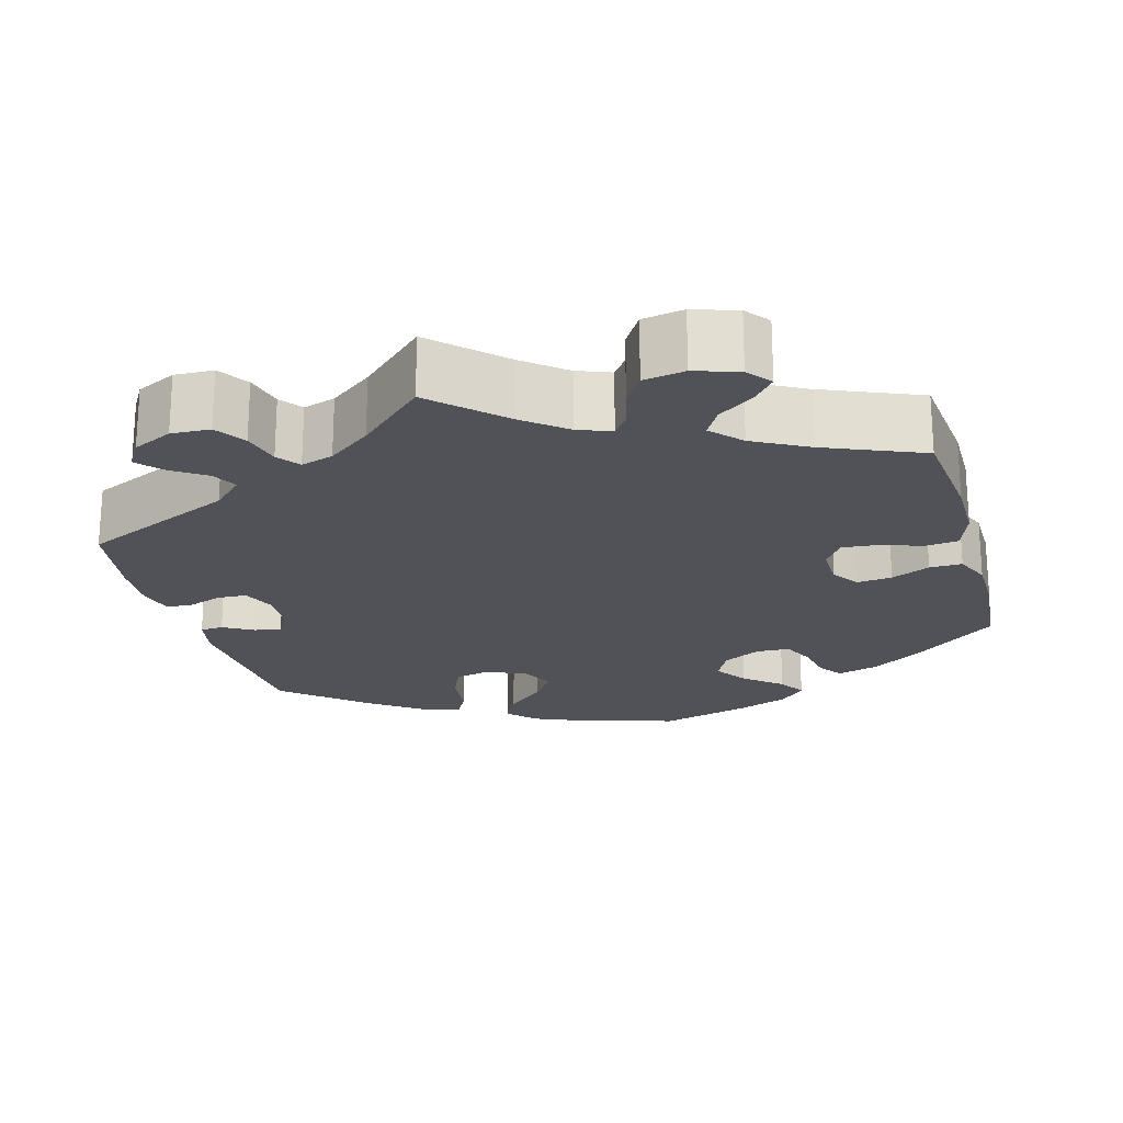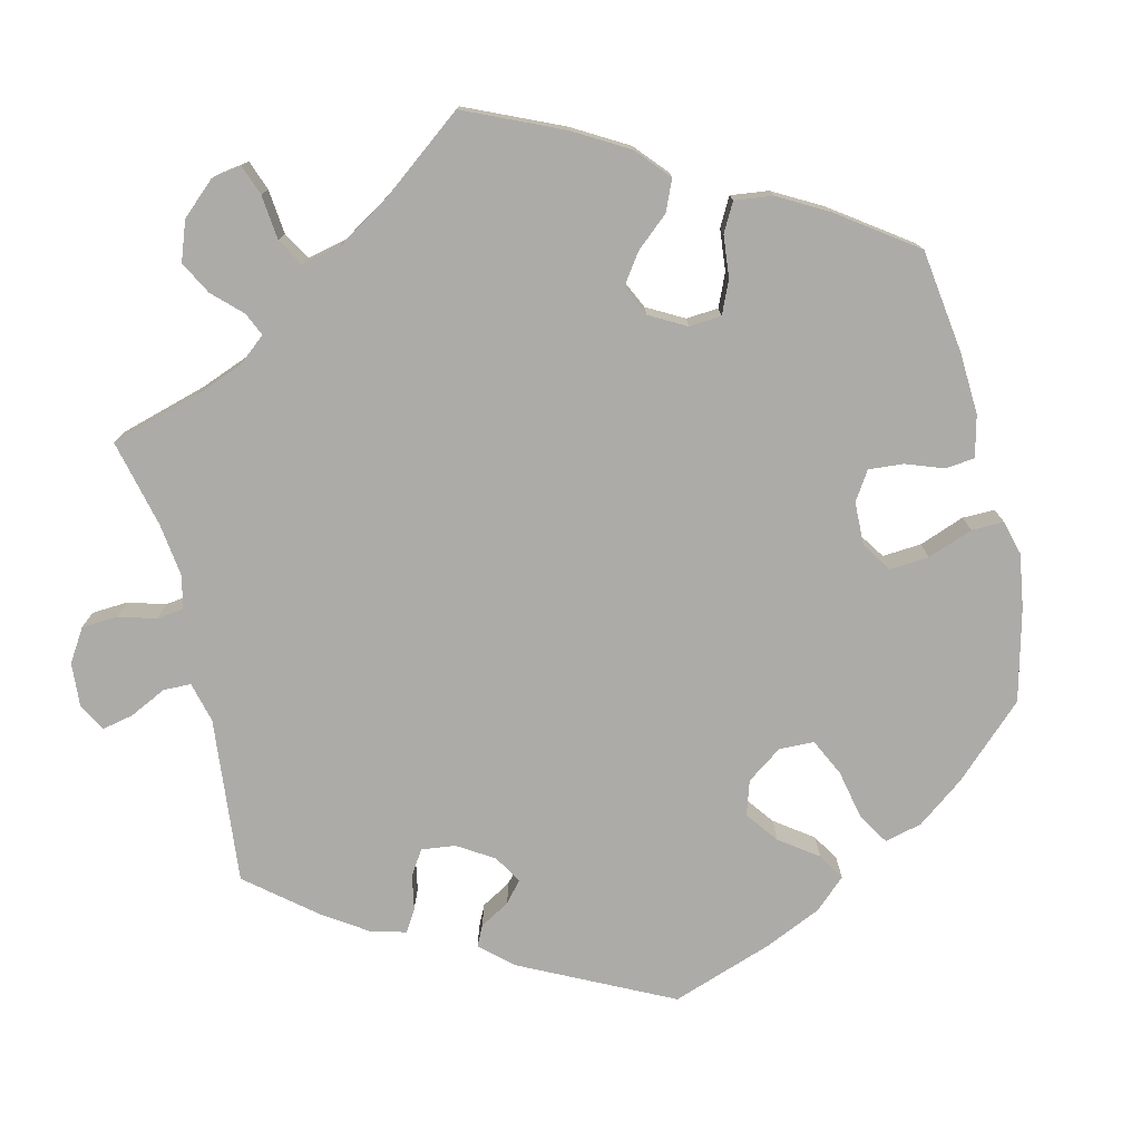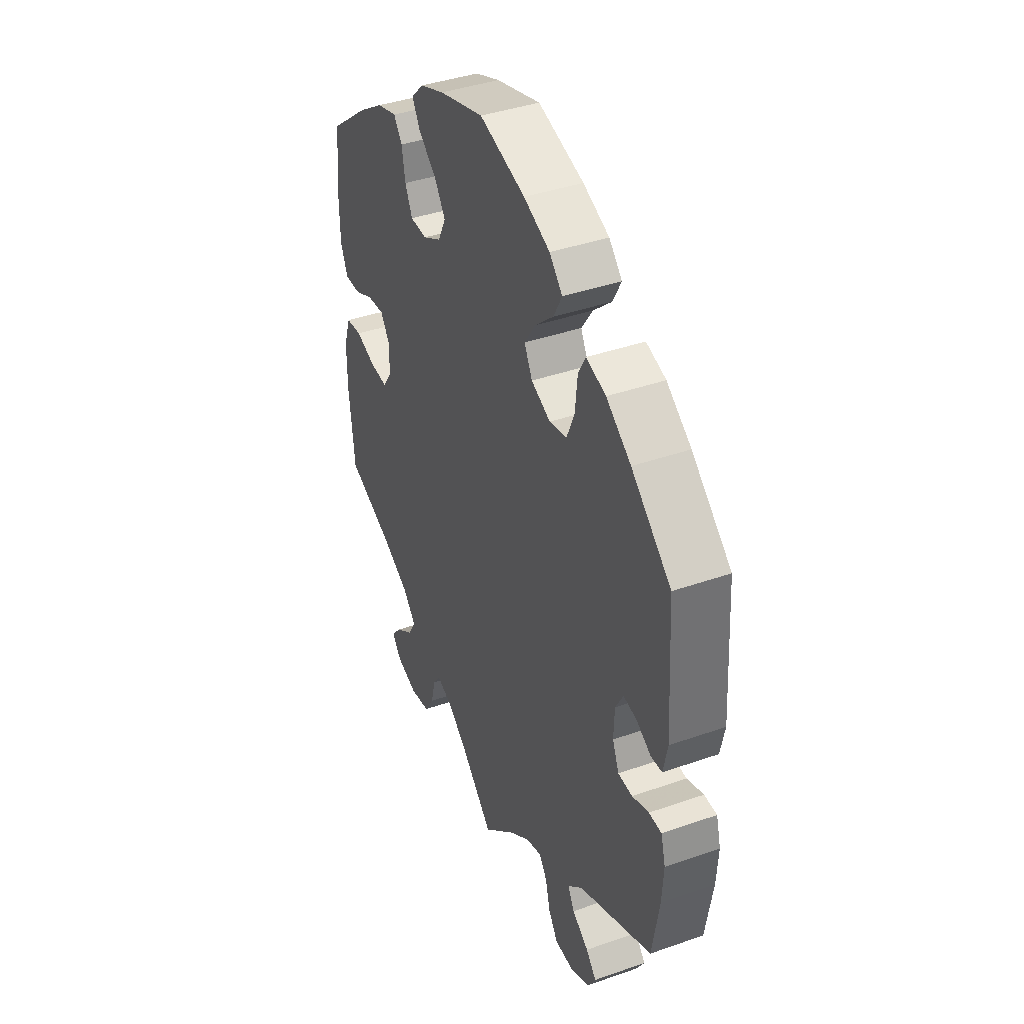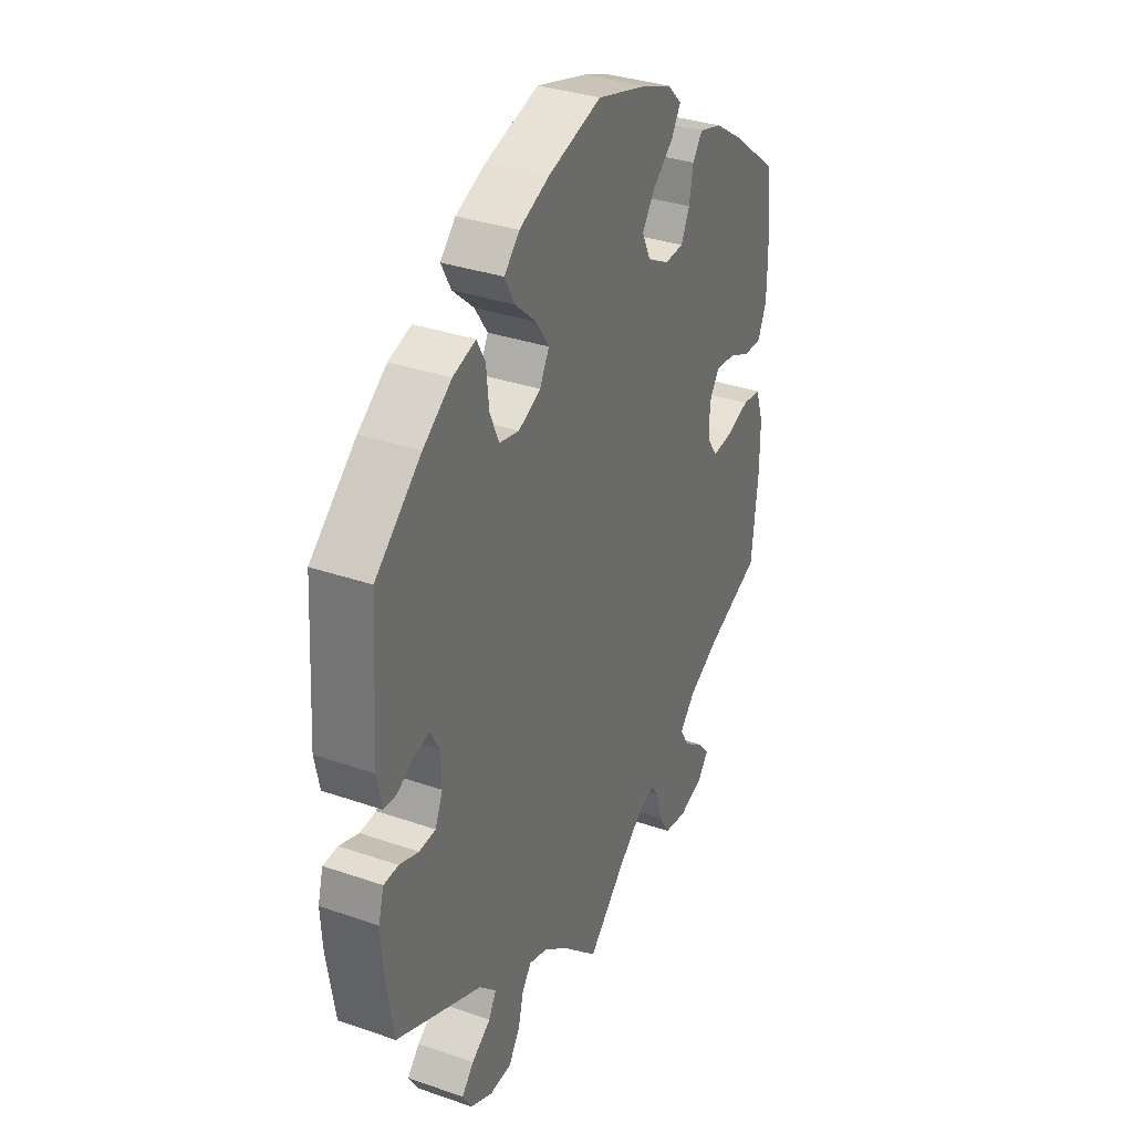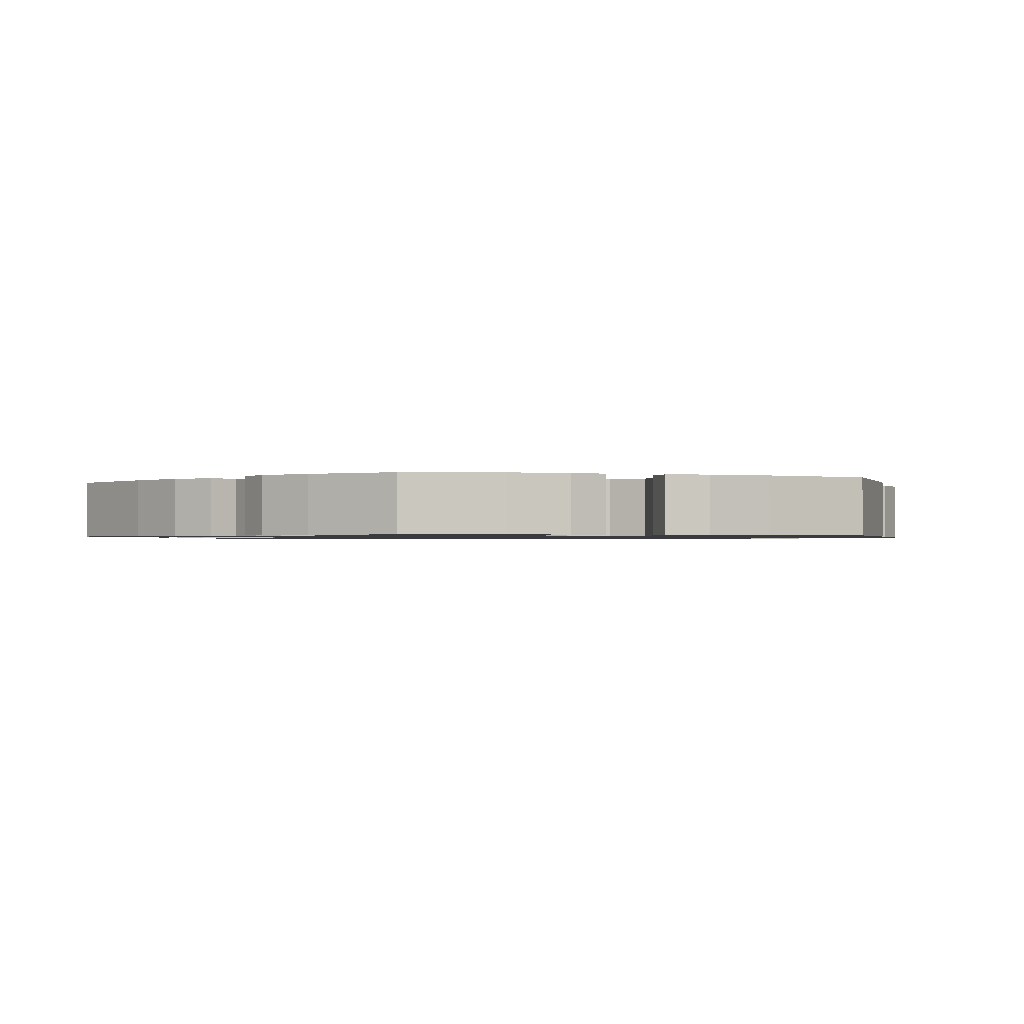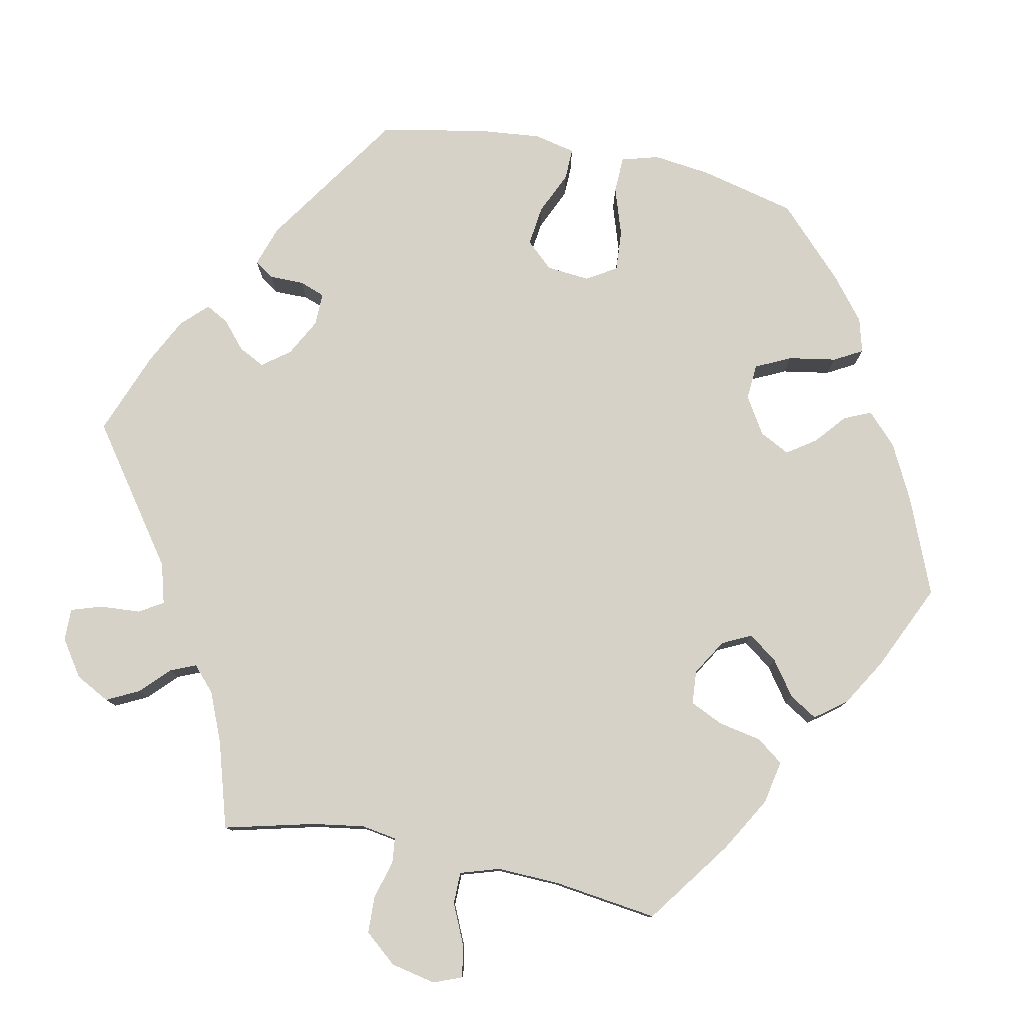
<metadata>
{"format":"obj","ext":"obj","renderer":"f3d","projection":"perspective","resolution":1024,"background":"white","views":[{"elev":-21.4,"azim":-164.4,"up":"+Y"},{"elev":-76.2,"azim":-106.5,"up":"+Y"},{"elev":40.2,"azim":66.7,"up":"+Z"},{"elev":33.8,"azim":115.2,"up":"+Z"},{"elev":-1.0,"azim":12.4,"up":"+Y"},{"elev":78.5,"azim":-138.4,"up":"+Y"}]}
</metadata>
<code>
v 0.307 0.07 -0.376
v 0.269 0.07 -0.413
v 0.286 0.07 -0.444
v 0.329 0.07 -0.473
v 0.356 0.07 -0.503
v 0.335 0.07 -0.538
v 0.285 0.07 -0.562
v 0.236 0.07 -0.56
v 0.211 0.07 -0.522
v 0.199 0.07 -0.474
v 0.178 0.07 -0.446
v 0.137 0.07 -0.459
v 0.083 0.07 -0.5
v 0 0.07 -0.578
v -0.084 0.07 -0.497
v -0.136 0.07 -0.455
v -0.178 0.07 -0.439
v -0.197 0.07 -0.465
v -0.209 0.07 -0.513
v -0.234 0.07 -0.553
v -0.286 0.07 -0.562
v -0.341 0.07 -0.544
v -0.365 0.07 -0.514
v -0.339 0.07 -0.483
v -0.293 0.07 -0.45
v -0.273 0.07 -0.415
v -0.308 0.07 -0.377
v -0.377 0.07 -0.34
v -0.5 0.07 -0.289
v -0.514 0.07 -0.156
v -0.514 0.07 -0.076
v -0.496 0.07 -0.023
v -0.454 0.07 -0.018
v -0.402 0.07 -0.036
v -0.356 0.07 -0.04
v -0.332 0.07 -0.005
v -0.333 0.07 0.048
v -0.356 0.07 0.082
v -0.401 0.07 0.077
v -0.45 0.07 0.055
v -0.491 0.07 0.054
v -0.51 0.07 0.099
v -0.511 0.07 0.17
v -0.5 0.07 0.289
v -0.396 0.07 0.37
v -0.33 0.07 0.413
v -0.278 0.07 0.428
v -0.256 0.07 0.398
v -0.247 0.07 0.348
v -0.228 0.07 0.308
v -0.185 0.07 0.306
v -0.137 0.07 0.332
v -0.117 0.07 0.373
v -0.145 0.07 0.414
v -0.192 0.07 0.453
v -0.213 0.07 0.488
v -0.181 0.07 0.52
v -0.117 0.07 0.545
v -0.001 0.07 0.578
v 0.118 0.07 0.543
v 0.186 0.07 0.514
v 0.22 0.07 0.479
v 0.198 0.07 0.438
v 0.15 0.07 0.395
v 0.121 0.07 0.352
v 0.142 0.07 0.313
v 0.192 0.07 0.29
v 0.237 0.07 0.3
v 0.257 0.07 0.347
v 0.263 0.07 0.406
v 0.282 0.07 0.441
v 0.333 0.07 0.425
v 0.397 0.07 0.379
v 0.5 0.07 0.29
v 0.514 0.07 0.077
v 0.503 0.07 0.024
v 0.474 0.07 0.022
v 0.436 0.07 0.044
v 0.402 0.07 0.05
v 0.382 0.07 0.014
v 0.38 0.07 -0.04
v 0.397 0.07 -0.08
v 0.434 0.07 -0.082
v 0.477 0.07 -0.067
v 0.51 0.07 -0.068
v 0.522 0.07 -0.112
v 0.518 0.07 -0.178
v 0.5 0.07 -0.289
v 0.307 0 -0.376
v 0.269 0 -0.413
v 0.286 0 -0.444
v 0.329 0 -0.473
v 0.356 0 -0.503
v 0.335 0 -0.538
v 0.285 0 -0.562
v 0.236 0 -0.56
v 0.211 0 -0.522
v 0.199 0 -0.474
v 0.178 0 -0.446
v 0.137 0 -0.459
v 0.083 0 -0.5
v 0 0 -0.578
v -0.084 0 -0.497
v -0.136 0 -0.455
v -0.178 0 -0.439
v -0.197 0 -0.465
v -0.209 0 -0.513
v -0.234 0 -0.553
v -0.286 0 -0.562
v -0.341 0 -0.544
v -0.365 0 -0.514
v -0.339 0 -0.483
v -0.293 0 -0.45
v -0.273 0 -0.415
v -0.308 0 -0.377
v -0.377 0 -0.34
v -0.5 0 -0.289
v -0.514 0 -0.156
v -0.514 0 -0.076
v -0.496 0 -0.023
v -0.454 0 -0.018
v -0.402 0 -0.036
v -0.356 0 -0.04
v -0.332 0 -0.005
v -0.333 0 0.048
v -0.356 0 0.082
v -0.401 0 0.077
v -0.45 0 0.055
v -0.491 0 0.054
v -0.51 0 0.099
v -0.511 0 0.17
v -0.5 0 0.289
v -0.396 0 0.37
v -0.33 0 0.413
v -0.278 0 0.428
v -0.256 0 0.398
v -0.247 0 0.348
v -0.228 0 0.308
v -0.185 0 0.306
v -0.137 0 0.332
v -0.117 0 0.373
v -0.145 0 0.414
v -0.192 0 0.453
v -0.213 0 0.488
v -0.181 0 0.52
v -0.117 0 0.545
v -0.001 0 0.578
v 0.118 0 0.543
v 0.186 0 0.514
v 0.22 0 0.479
v 0.198 0 0.438
v 0.15 0 0.395
v 0.121 0 0.352
v 0.142 0 0.313
v 0.192 0 0.29
v 0.237 0 0.3
v 0.257 0 0.347
v 0.263 0 0.406
v 0.282 0 0.441
v 0.333 0 0.425
v 0.397 0 0.379
v 0.5 0 0.29
v 0.514 0 0.077
v 0.503 0 0.024
v 0.474 0 0.022
v 0.436 0 0.044
v 0.402 0 0.05
v 0.382 0 0.014
v 0.38 0 -0.04
v 0.397 0 -0.08
v 0.434 0 -0.082
v 0.477 0 -0.067
v 0.51 0 -0.068
v 0.522 0 -0.112
v 0.518 0 -0.178
v 0.5 0 -0.289
f 87 88 1
f 86 87 1
f 83 84 85 86
f 82 83 86 1
f 81 82 1 2
f 80 81 2
f 75 76 77 78
f 75 78 79
f 74 75 79
f 73 74 79 80
f 69 70 71 72
f 68 69 72 73
f 61 62 63 64
f 61 64 65
f 60 61 65
f 59 60 65
f 58 59 65 66
f 54 55 56 57
f 53 54 57 58
f 46 47 48 49
f 46 49 50
f 45 46 50
f 44 45 50
f 43 44 50 51
f 39 40 41 42
f 38 39 42 43
f 31 32 33 34
f 31 34 35
f 28 29 30 31
f 27 28 31 35
f 26 27 35 36
f 22 23 24 25
f 22 25 26
f 21 22 26
f 18 19 20 21
f 17 18 21 26
f 13 14 15
f 12 13 15 16
f 11 12 16 17
f 7 8 9 10
f 7 10 11
f 6 7 11
f 3 4 5 6
f 2 3 6 11
f 68 73 80 2
f 53 58 66
f 52 53 66 67
f 51 52 67
f 38 43 51 67
f 37 38 67 68
f 26 36 37 68
f 17 26 68
f 2 11 17 68
f 89 176 175
f 89 175 174
f 174 173 172 171
f 89 174 171 170
f 90 89 170 169
f 90 169 168
f 166 165 164 163
f 167 166 163
f 167 163 162
f 168 167 162 161
f 160 159 158 157
f 161 160 157 156
f 152 151 150 149
f 153 152 149
f 153 149 148
f 153 148 147
f 154 153 147 146
f 145 144 143 142
f 146 145 142 141
f 137 136 135 134
f 138 137 134
f 138 134 133
f 138 133 132
f 139 138 132 131
f 130 129 128 127
f 131 130 127 126
f 122 121 120 119
f 123 122 119
f 119 118 117 116
f 123 119 116 115
f 124 123 115 114
f 113 112 111 110
f 114 113 110
f 114 110 109
f 109 108 107 106
f 114 109 106 105
f 103 102 101
f 104 103 101 100
f 105 104 100 99
f 98 97 96 95
f 99 98 95
f 99 95 94
f 94 93 92 91
f 99 94 91 90
f 90 168 161 156
f 154 146 141
f 155 154 141 140
f 155 140 139
f 155 139 131 126
f 156 155 126 125
f 156 125 124 114
f 156 114 105
f 156 105 99 90
f 1 89 90 2
f 2 90 91 3
f 3 91 92 4
f 4 92 93 5
f 5 93 94 6
f 6 94 95 7
f 7 95 96 8
f 8 96 97 9
f 9 97 98 10
f 10 98 99 11
f 11 99 100 12
f 12 100 101 13
f 13 101 102 14
f 14 102 103 15
f 15 103 104 16
f 16 104 105 17
f 17 105 106 18
f 18 106 107 19
f 19 107 108 20
f 20 108 109 21
f 21 109 110 22
f 22 110 111 23
f 23 111 112 24
f 24 112 113 25
f 25 113 114 26
f 26 114 115 27
f 27 115 116 28
f 28 116 117 29
f 29 117 118 30
f 30 118 119 31
f 31 119 120 32
f 32 120 121 33
f 33 121 122 34
f 34 122 123 35
f 35 123 124 36
f 36 124 125 37
f 37 125 126 38
f 38 126 127 39
f 39 127 128 40
f 40 128 129 41
f 41 129 130 42
f 42 130 131 43
f 43 131 132 44
f 44 132 133 45
f 45 133 134 46
f 46 134 135 47
f 47 135 136 48
f 48 136 137 49
f 49 137 138 50
f 50 138 139 51
f 51 139 140 52
f 52 140 141 53
f 53 141 142 54
f 54 142 143 55
f 55 143 144 56
f 56 144 145 57
f 57 145 146 58
f 58 146 147 59
f 59 147 148 60
f 60 148 149 61
f 61 149 150 62
f 62 150 151 63
f 63 151 152 64
f 64 152 153 65
f 65 153 154 66
f 66 154 155 67
f 67 155 156 68
f 68 156 157 69
f 69 157 158 70
f 70 158 159 71
f 71 159 160 72
f 72 160 161 73
f 73 161 162 74
f 74 162 163 75
f 75 163 164 76
f 76 164 165 77
f 77 165 166 78
f 78 166 167 79
f 79 167 168 80
f 80 168 169 81
f 81 169 170 82
f 82 170 171 83
f 83 171 172 84
f 84 172 173 85
f 85 173 174 86
f 86 174 175 87
f 87 175 176 88
f 88 176 89 1

</code>
